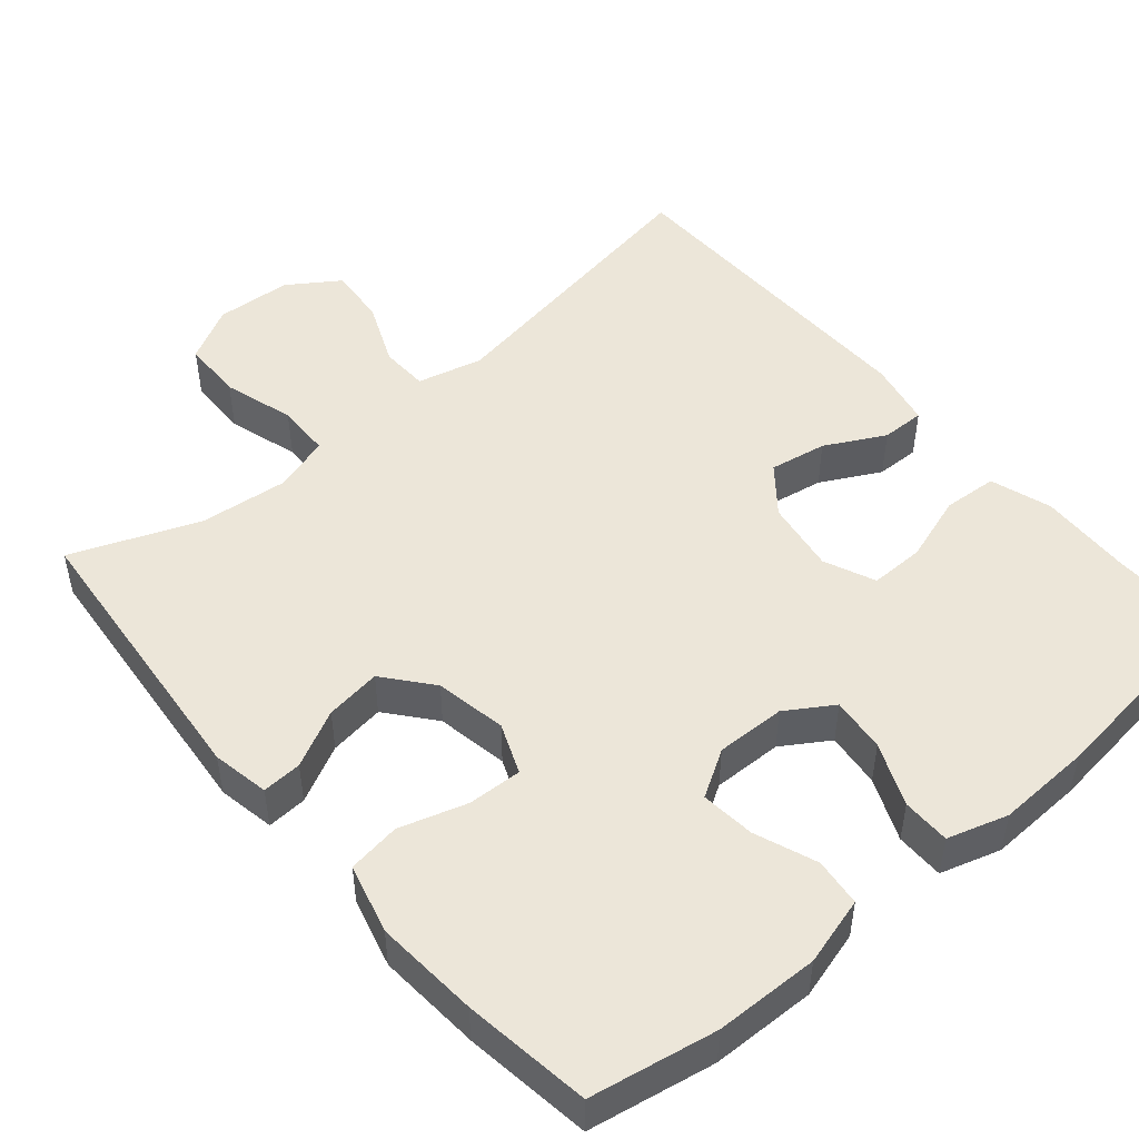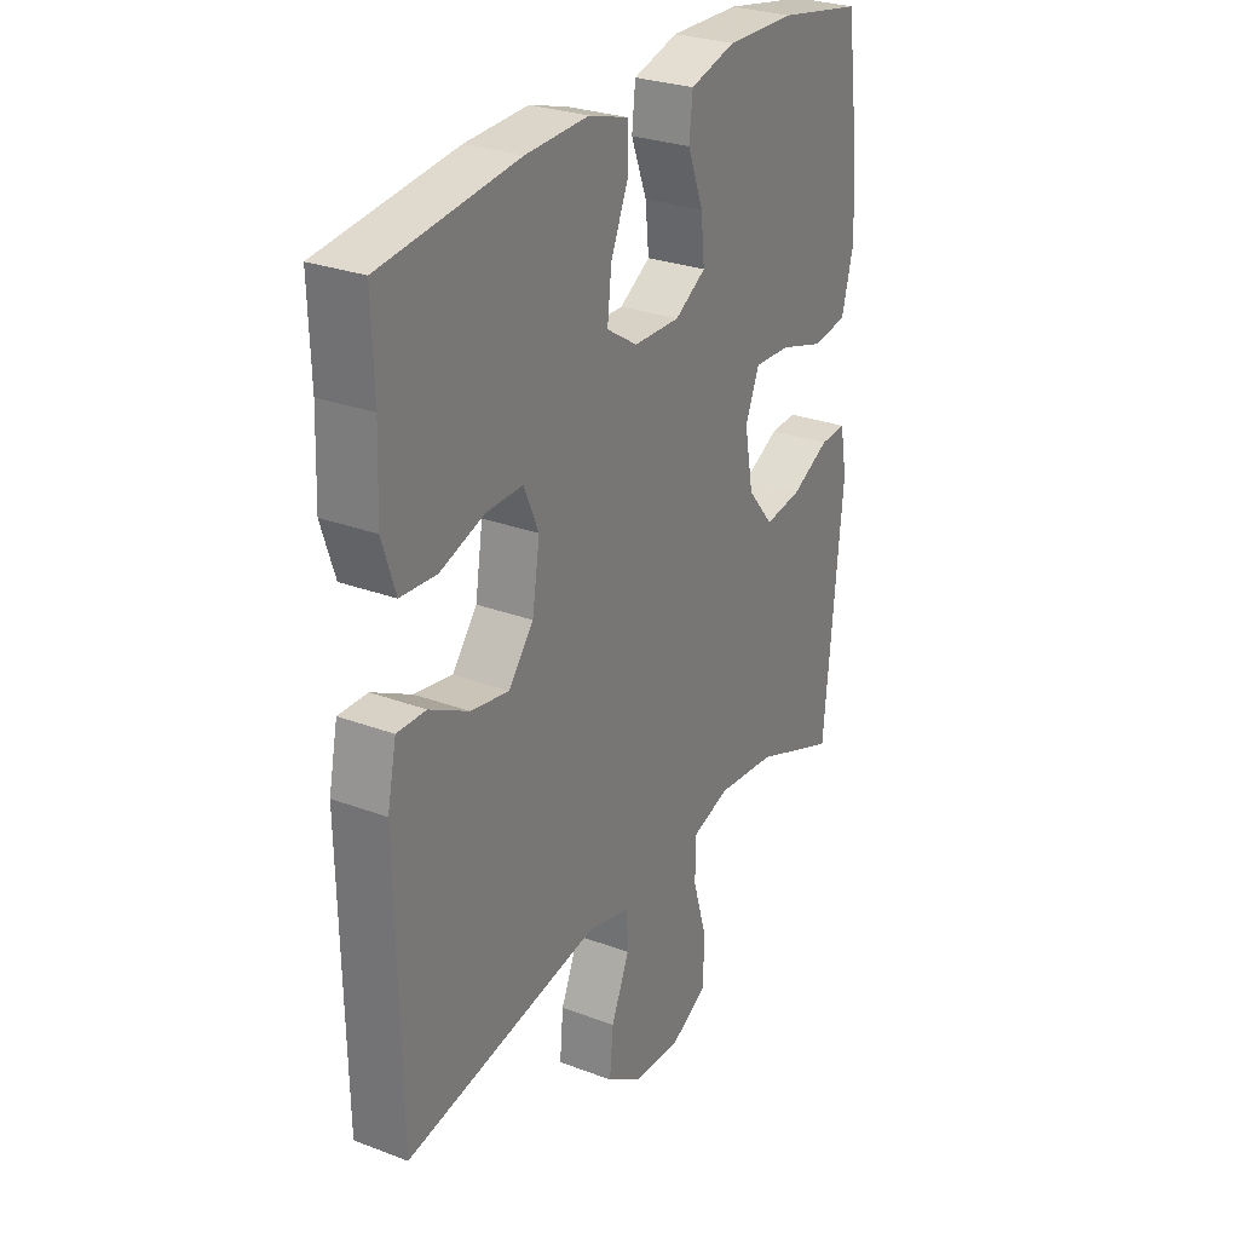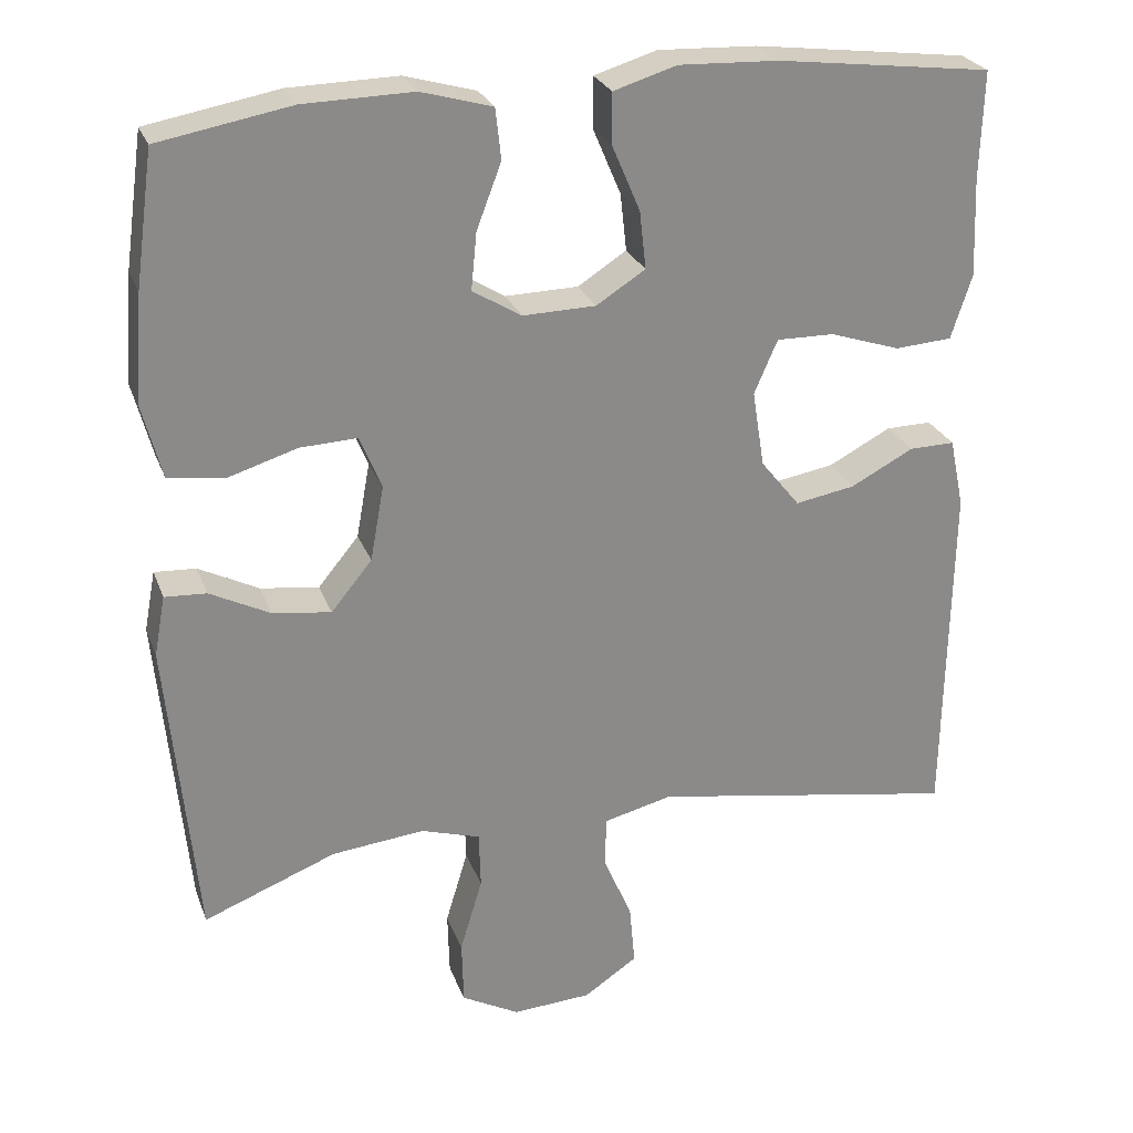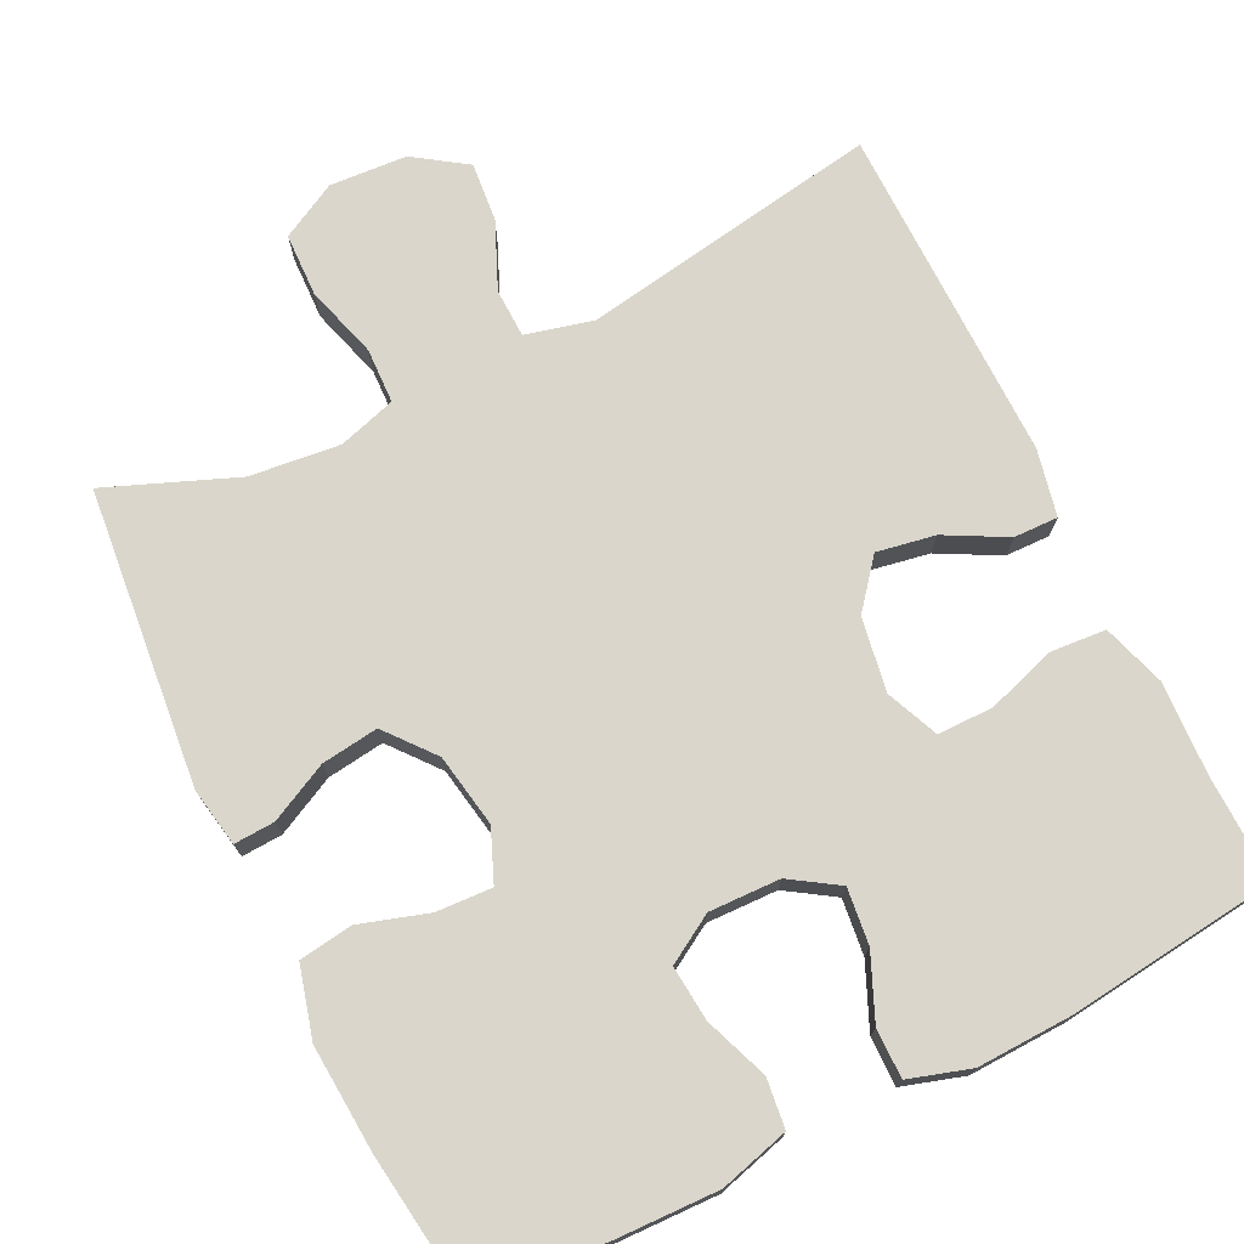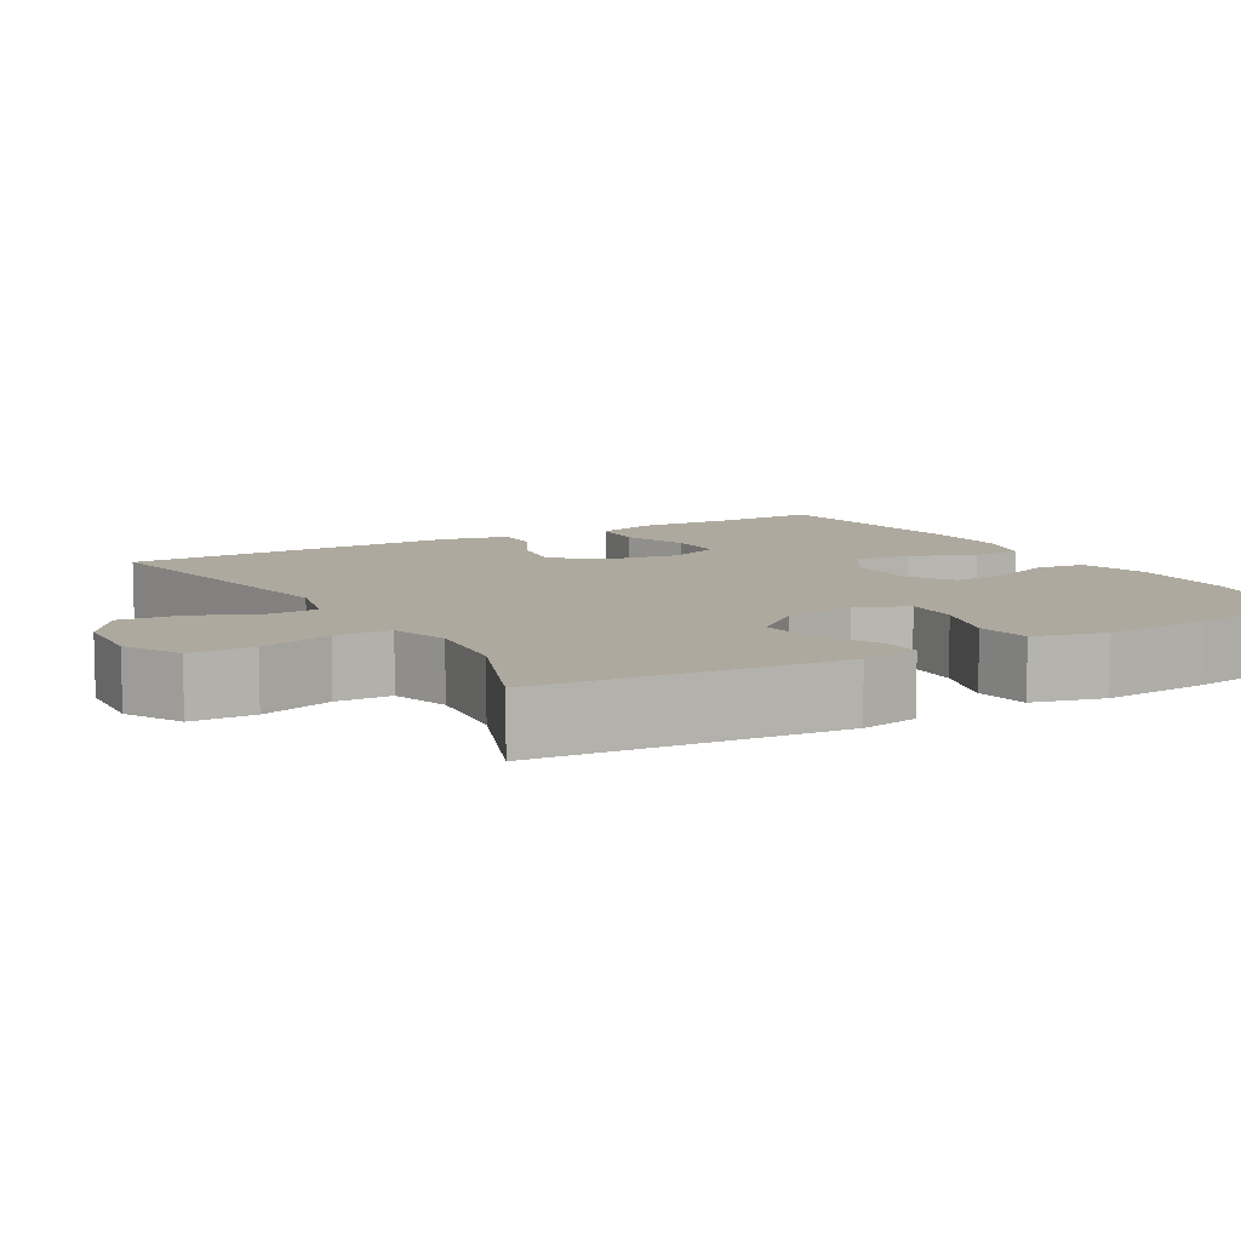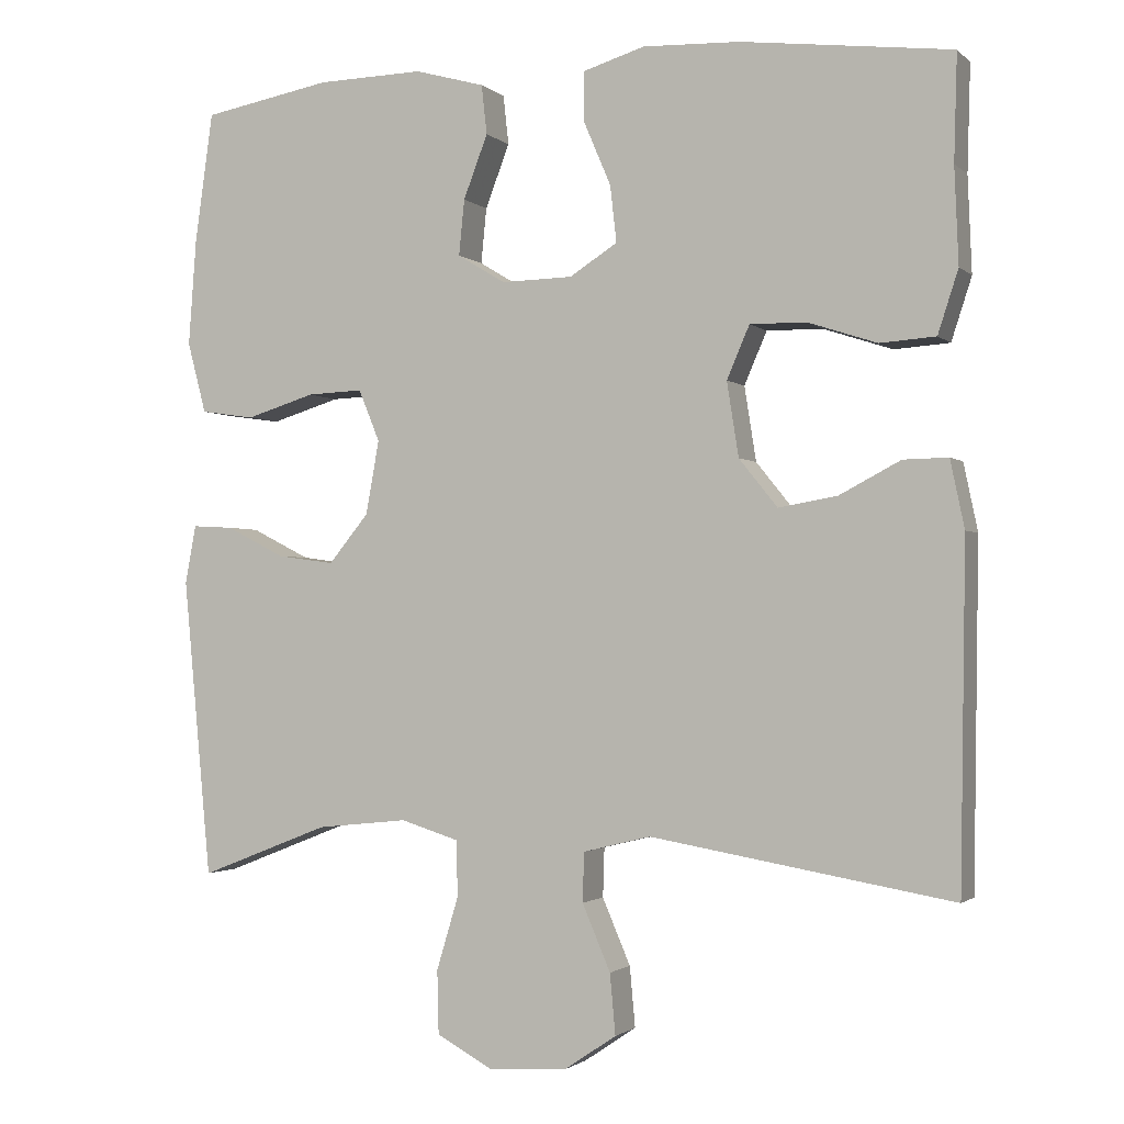
<metadata>
{"format":"obj","ext":"obj","renderer":"f3d","projection":"perspective","resolution":1024,"background":"white","views":[{"elev":49.0,"azim":-40.4,"up":"+Y"},{"elev":28.1,"azim":119.7,"up":"+Z"},{"elev":26.0,"azim":-17.8,"up":"+Z"},{"elev":73.8,"azim":-25.9,"up":"+Y"},{"elev":9.0,"azim":-120.0,"up":"+Y"},{"elev":-1.7,"azim":21.9,"up":"+Z"}]}
</metadata>
<code>
v 0.5 0.07 0.5
v 0.496 0.07 0.365
v 0.501 0.07 0.243
v 0.475 0.07 0.163
v 0.404 0.07 0.158
v 0.316 0.07 0.187
v 0.244 0.07 0.188
v 0.215 0.07 0.121
v 0.23 0.07 0.026
v 0.279 0.07 -0.035
v 0.354 0.07 -0.022
v 0.432 0.07 0.019
v 0.489 0.07 0.02
v 0.507 0.07 -0.066
v 0.5 0.07 -0.5
v 0.115 0.07 -0.434
v 0.029 0.07 -0.455
v 0.027 0.07 -0.518
v 0.063 0.07 -0.602
v 0.07 0.07 -0.679
v 0.003 0.07 -0.724
v -0.096 0.07 -0.73
v -0.168 0.07 -0.691
v -0.17 0.07 -0.61
v -0.142 0.07 -0.517
v -0.144 0.07 -0.446
v -0.218 0.07 -0.423
v -0.334 0.07 -0.435
v -0.5 0.07 -0.5
v -0.536 0.07 -0.119
v -0.522 0.07 -0.044
v -0.47 0.07 -0.047
v -0.395 0.07 -0.085
v -0.322 0.07 -0.095
v -0.271 0.07 -0.033
v -0.254 0.07 0.061
v -0.281 0.07 0.127
v -0.352 0.07 0.124
v -0.44 0.07 0.097
v -0.509 0.07 0.107
v -0.533 0.07 0.198
v -0.523 0.07 0.334
v -0.5 0.07 0.5
v -0.335 0.07 0.53
v -0.199 0.07 0.533
v -0.11 0.07 0.508
v -0.103 0.07 0.445
v -0.134 0.07 0.364
v -0.141 0.07 0.293
v -0.08 0.07 0.256
v 0.011 0.07 0.258
v 0.072 0.07 0.297
v 0.064 0.07 0.369
v 0.029 0.07 0.451
v 0.029 0.07 0.514
v 0.108 0.07 0.538
v 0.232 0.07 0.533
v 0.5 0 0.5
v 0.496 0 0.365
v 0.501 0 0.243
v 0.475 0 0.163
v 0.404 0 0.158
v 0.316 0 0.187
v 0.244 0 0.188
v 0.215 0 0.121
v 0.23 0 0.026
v 0.279 0 -0.035
v 0.354 0 -0.022
v 0.432 0 0.019
v 0.489 0 0.02
v 0.507 0 -0.066
v 0.5 0 -0.5
v 0.115 0 -0.434
v 0.029 0 -0.455
v 0.027 0 -0.518
v 0.063 0 -0.602
v 0.07 0 -0.679
v 0.003 0 -0.724
v -0.096 0 -0.73
v -0.168 0 -0.691
v -0.17 0 -0.61
v -0.142 0 -0.517
v -0.144 0 -0.446
v -0.218 0 -0.423
v -0.334 0 -0.435
v -0.5 0 -0.5
v -0.536 0 -0.119
v -0.522 0 -0.044
v -0.47 0 -0.047
v -0.395 0 -0.085
v -0.322 0 -0.095
v -0.271 0 -0.033
v -0.254 0 0.061
v -0.281 0 0.127
v -0.352 0 0.124
v -0.44 0 0.097
v -0.509 0 0.107
v -0.533 0 0.198
v -0.523 0 0.334
v -0.5 0 0.5
v -0.335 0 0.53
v -0.199 0 0.533
v -0.11 0 0.508
v -0.103 0 0.445
v -0.134 0 0.364
v -0.141 0 0.293
v -0.08 0 0.256
v 0.011 0 0.258
v 0.072 0 0.297
v 0.064 0 0.369
v 0.029 0 0.451
v 0.029 0 0.514
v 0.108 0 0.538
v 0.232 0 0.533
f 56 57 1 2
f 53 54 55 56
f 52 53 56 2
f 51 52 2 3
f 50 51 3 4
f 45 46 47 48
f 45 48 49
f 44 45 49
f 43 44 49
f 42 43 49 50
f 38 39 40 41
f 37 38 41 42
f 30 31 32 33
f 28 29 30 33
f 27 28 33 34
f 26 27 34 35
f 22 23 24 25
f 22 25 26
f 21 22 26
f 18 19 20 21
f 17 18 21 26
f 16 17 26 35
f 11 12 13 14
f 10 11 14 15
f 9 10 15 16
f 4 5 6
f 50 4 6
f 50 6 7
f 37 42 50 7
f 36 37 7 8
f 16 35 36
f 8 9 16 36
f 59 58 114 113
f 113 112 111 110
f 59 113 110 109
f 60 59 109 108
f 61 60 108 107
f 105 104 103 102
f 106 105 102
f 106 102 101
f 106 101 100
f 107 106 100 99
f 98 97 96 95
f 99 98 95 94
f 90 89 88 87
f 90 87 86 85
f 91 90 85 84
f 92 91 84 83
f 82 81 80 79
f 83 82 79
f 83 79 78
f 78 77 76 75
f 83 78 75 74
f 92 83 74 73
f 71 70 69 68
f 72 71 68 67
f 73 72 67 66
f 63 62 61
f 63 61 107
f 64 63 107
f 64 107 99 94
f 65 64 94 93
f 93 92 73
f 93 73 66 65
f 1 58 59 2
f 2 59 60 3
f 3 60 61 4
f 4 61 62 5
f 5 62 63 6
f 6 63 64 7
f 7 64 65 8
f 8 65 66 9
f 9 66 67 10
f 10 67 68 11
f 11 68 69 12
f 12 69 70 13
f 13 70 71 14
f 14 71 72 15
f 15 72 73 16
f 16 73 74 17
f 17 74 75 18
f 18 75 76 19
f 19 76 77 20
f 20 77 78 21
f 21 78 79 22
f 22 79 80 23
f 23 80 81 24
f 24 81 82 25
f 25 82 83 26
f 26 83 84 27
f 27 84 85 28
f 28 85 86 29
f 29 86 87 30
f 30 87 88 31
f 31 88 89 32
f 32 89 90 33
f 33 90 91 34
f 34 91 92 35
f 35 92 93 36
f 36 93 94 37
f 37 94 95 38
f 38 95 96 39
f 39 96 97 40
f 40 97 98 41
f 41 98 99 42
f 42 99 100 43
f 43 100 101 44
f 44 101 102 45
f 45 102 103 46
f 46 103 104 47
f 47 104 105 48
f 48 105 106 49
f 49 106 107 50
f 50 107 108 51
f 51 108 109 52
f 52 109 110 53
f 53 110 111 54
f 54 111 112 55
f 55 112 113 56
f 56 113 114 57
f 57 114 58 1

</code>
